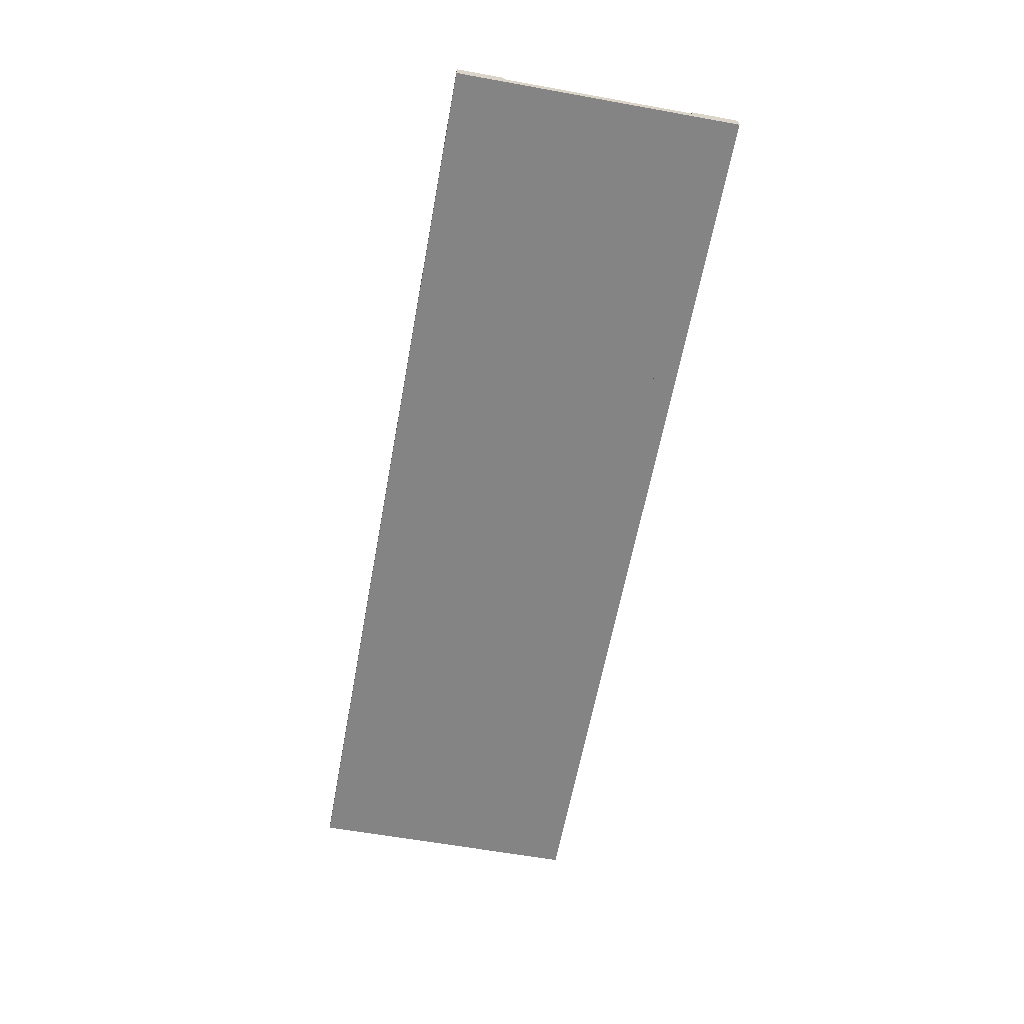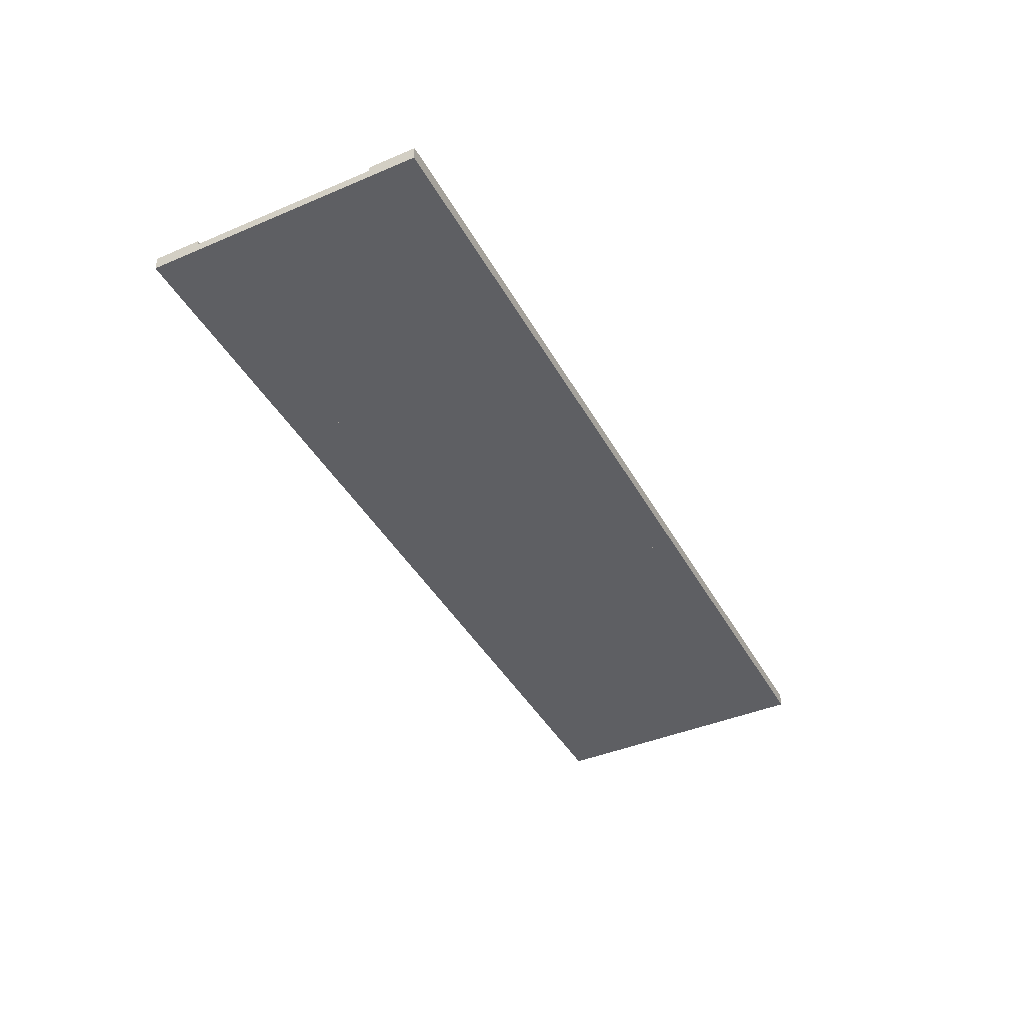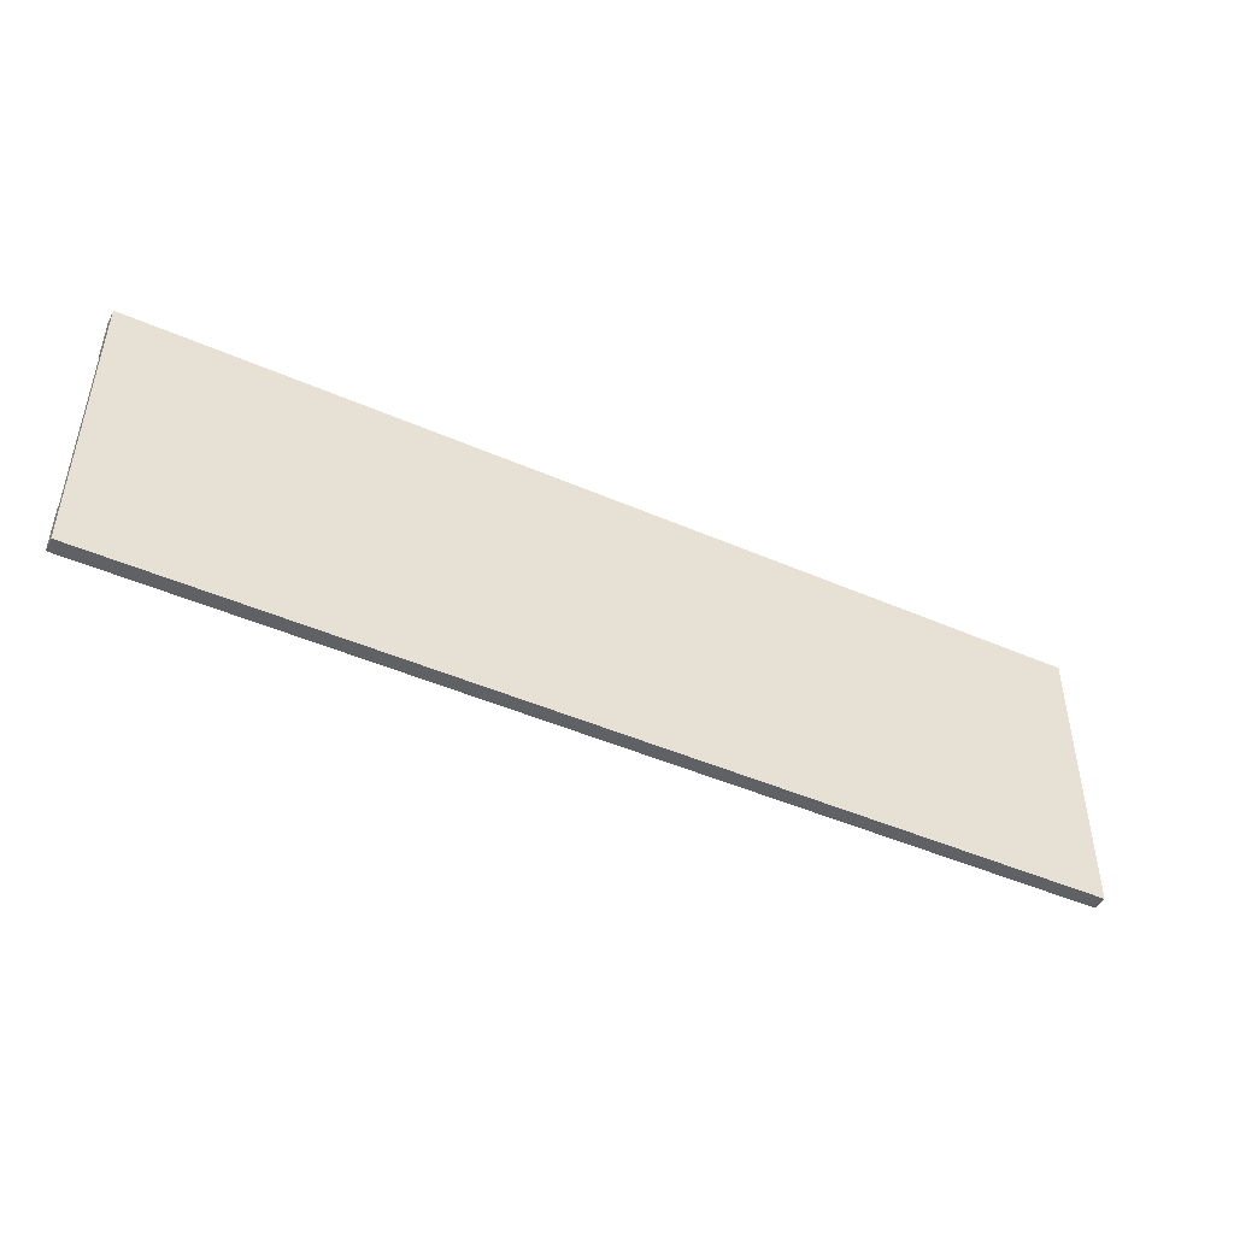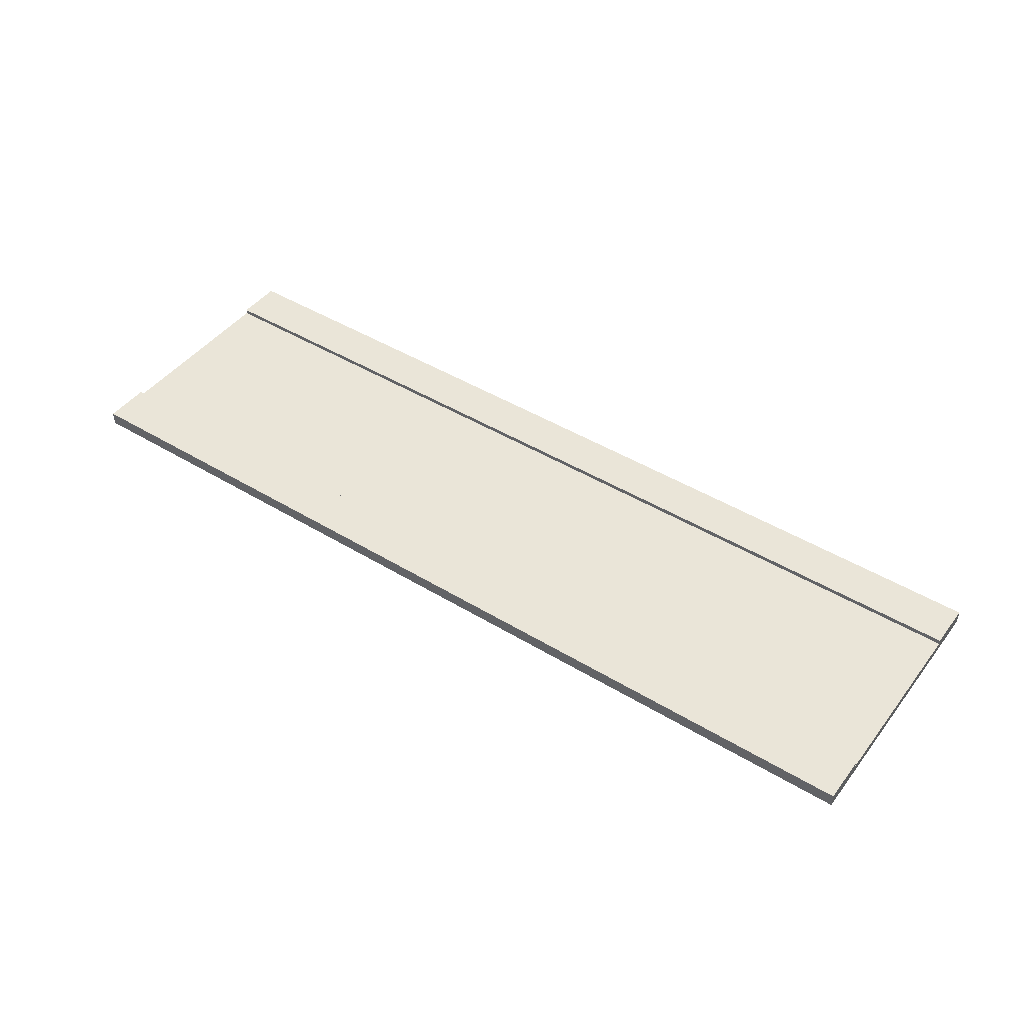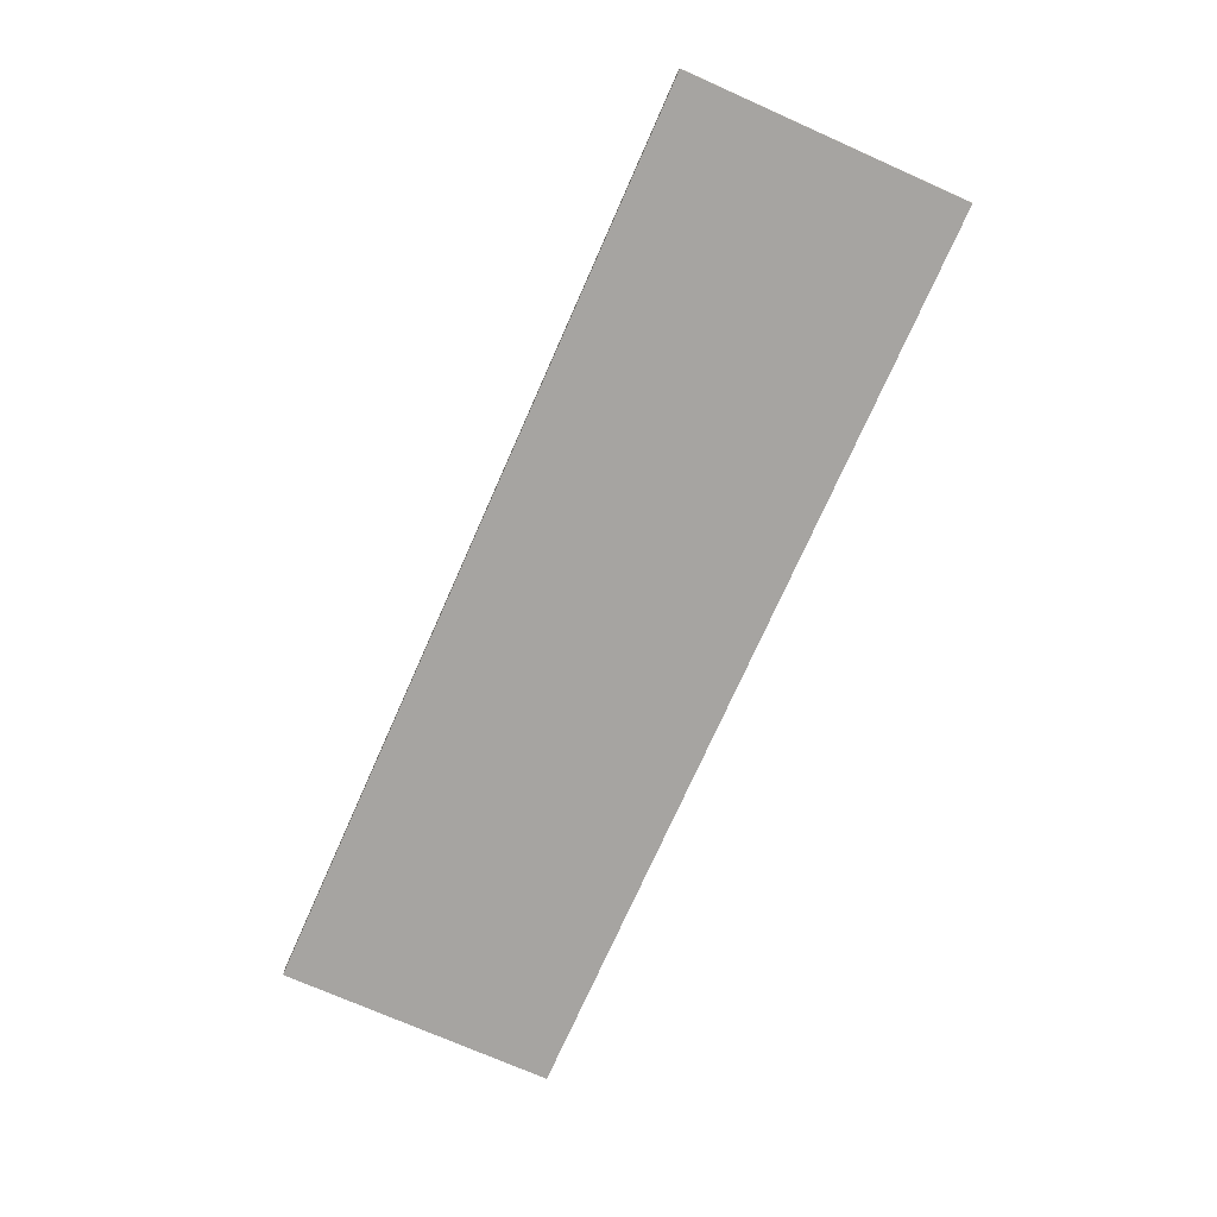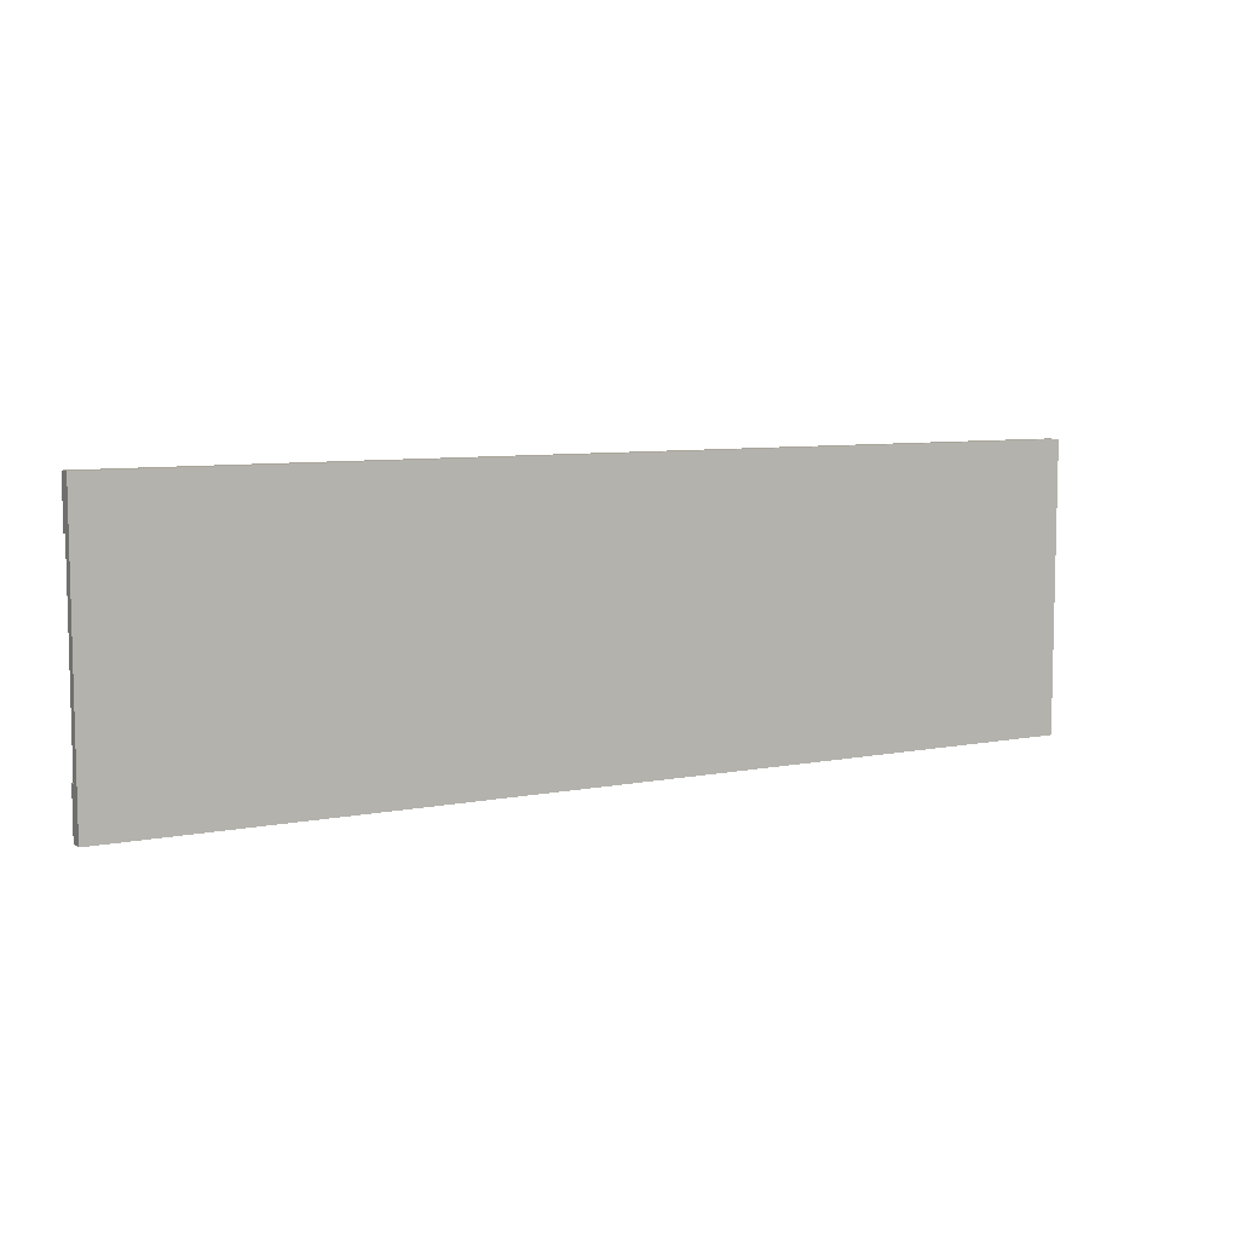
<metadata>
{"format":"obj","ext":"obj","renderer":"f3d","projection":"perspective","resolution":1024,"background":"white","views":[{"elev":-61.4,"azim":-100.4,"up":"+Y"},{"elev":-41.9,"azim":-63.0,"up":"+Y"},{"elev":-46.0,"azim":-26.6,"up":"+Z"},{"elev":45.4,"azim":-145.0,"up":"+Y"},{"elev":-73.5,"azim":66.1,"up":"+Y"},{"elev":7.5,"azim":-29.6,"up":"+Z"}]}
</metadata>
<code>
o Cube.002
v -20 -0.2 -4
v -20 0.4 -4
v -20 -0.2 -6
v -20 0.4 -6
v 20 -0.2 -4
v 20 0.4 -4
v 20 -0.2 -6
v 20 0.4 -6
v -20 -0.2 6
v -20 0.4 6
v -20 -0.2 4
v -20 0.4 4
v 20 -0.2 6
v 20 0.4 6
v 20 -0.2 4
v 20 0.4 4
v -20 -0.2 5
v -20 0.2 5
v -20 -0.2 -5
v -20 0.2 -5
v 20 -0.2 5
v 20 0.2 5
v 20 -0.2 -5
v 20 0.2 -5
f 1 2 4 3
f 3 4 8 7
f 7 8 6 5
f 5 6 2 1
f 3 7 5 1
f 8 4 2 6
f 9 10 12 11
f 11 12 16 15
f 15 16 14 13
f 13 14 10 9
f 11 15 13 9
f 16 12 10 14
f 17 18 20 19
f 19 20 24 23
f 23 24 22 21
f 21 22 18 17
f 19 23 21 17
f 24 20 18 22

</code>
